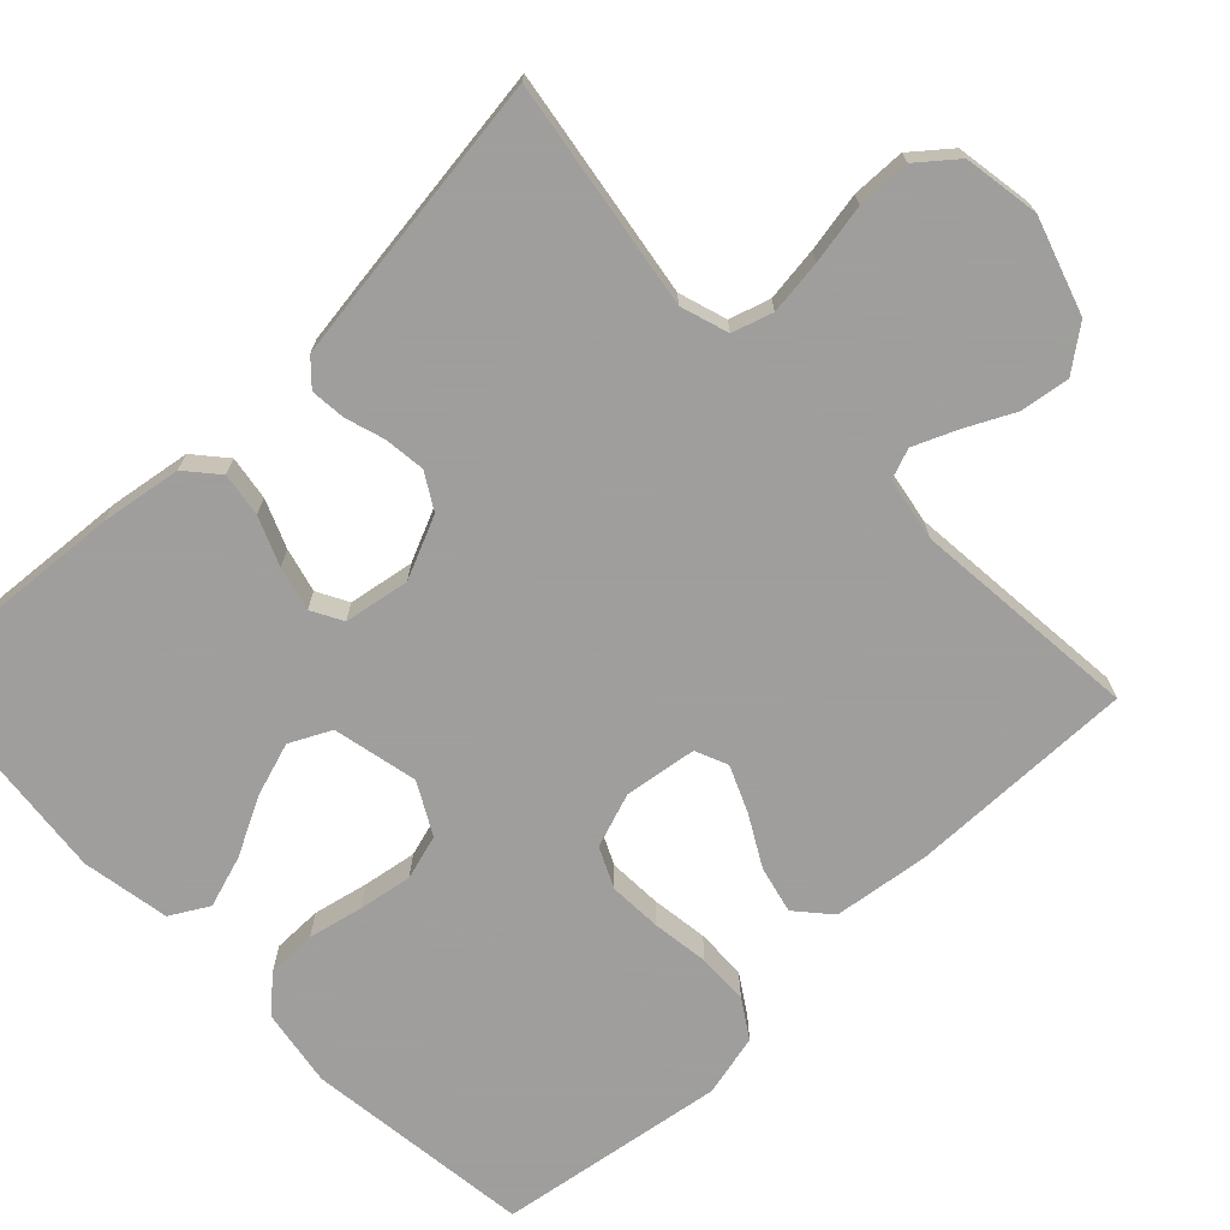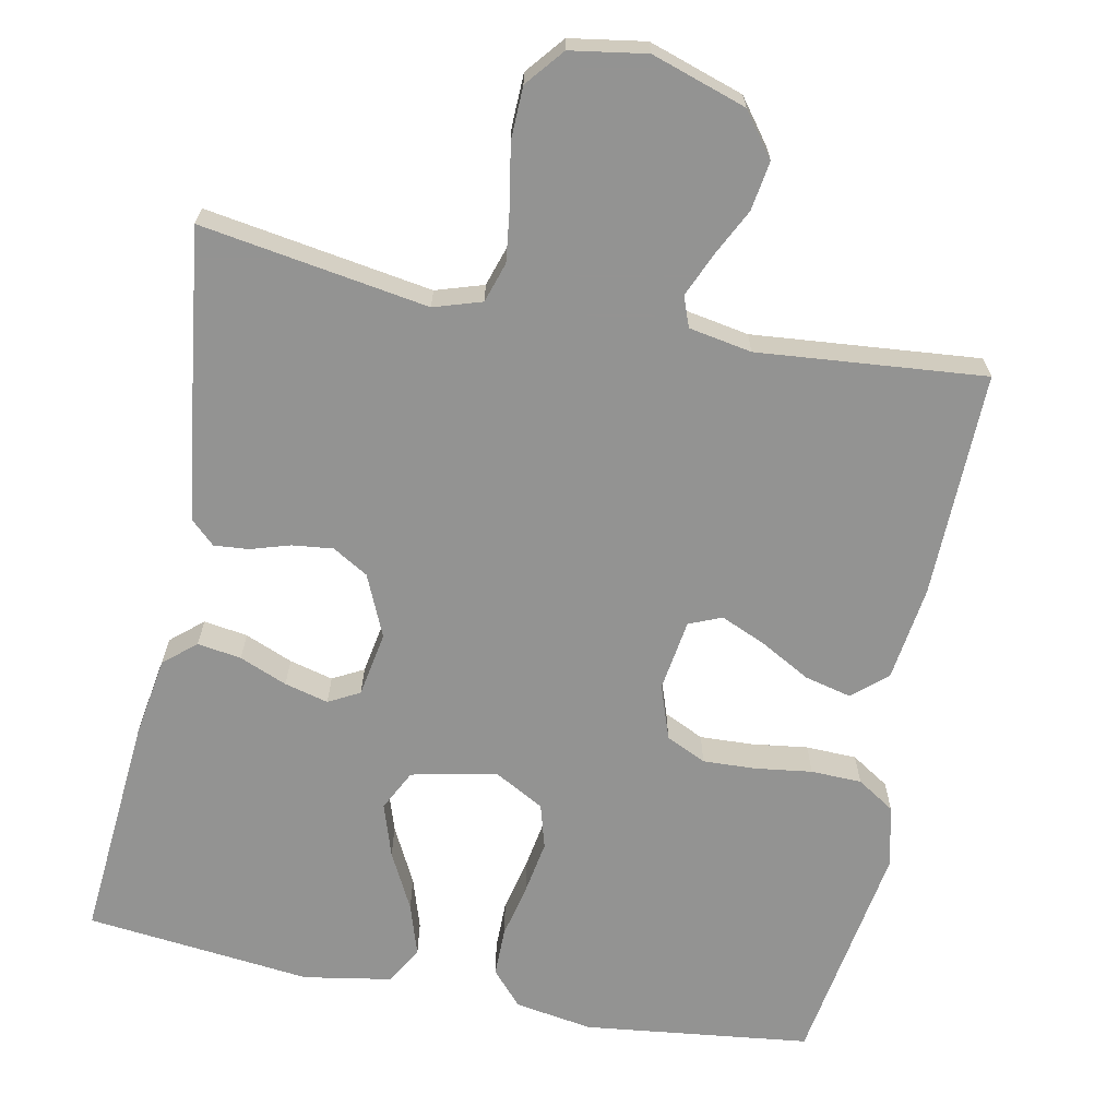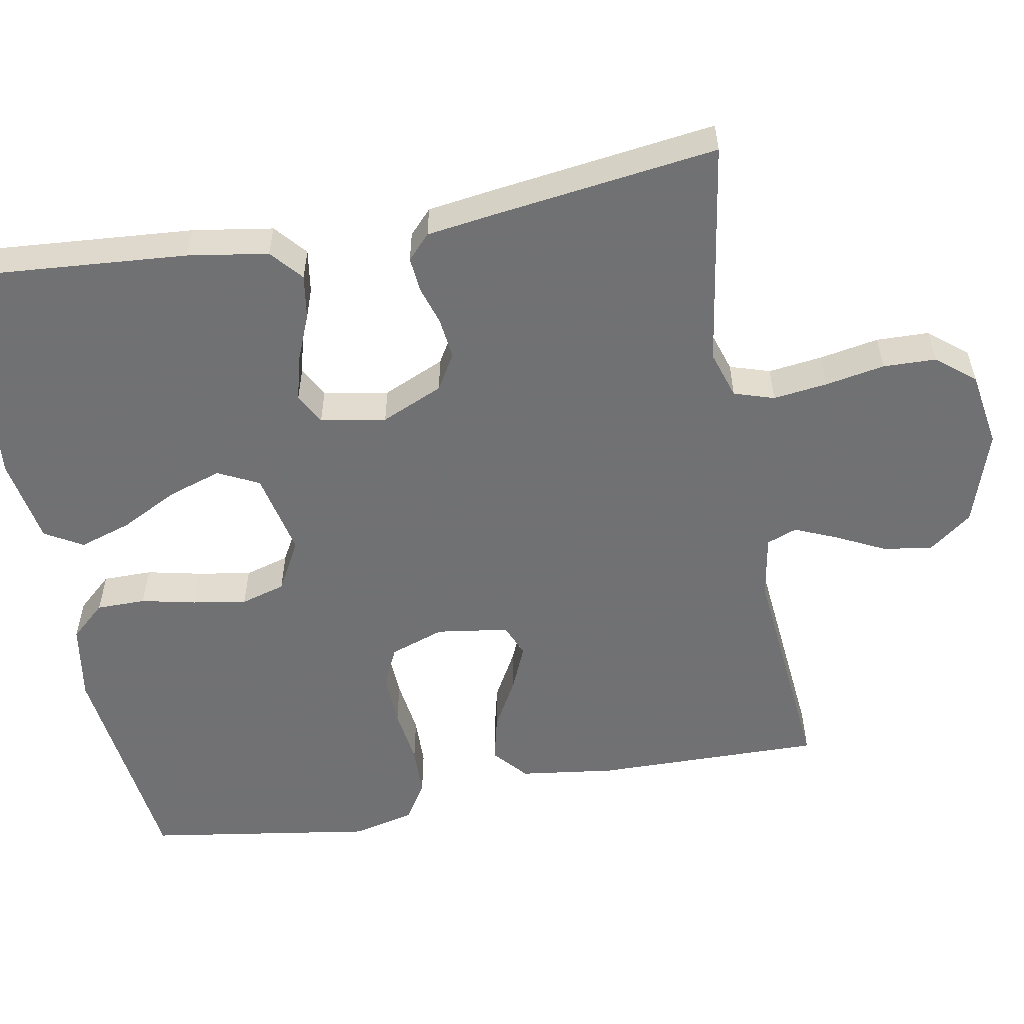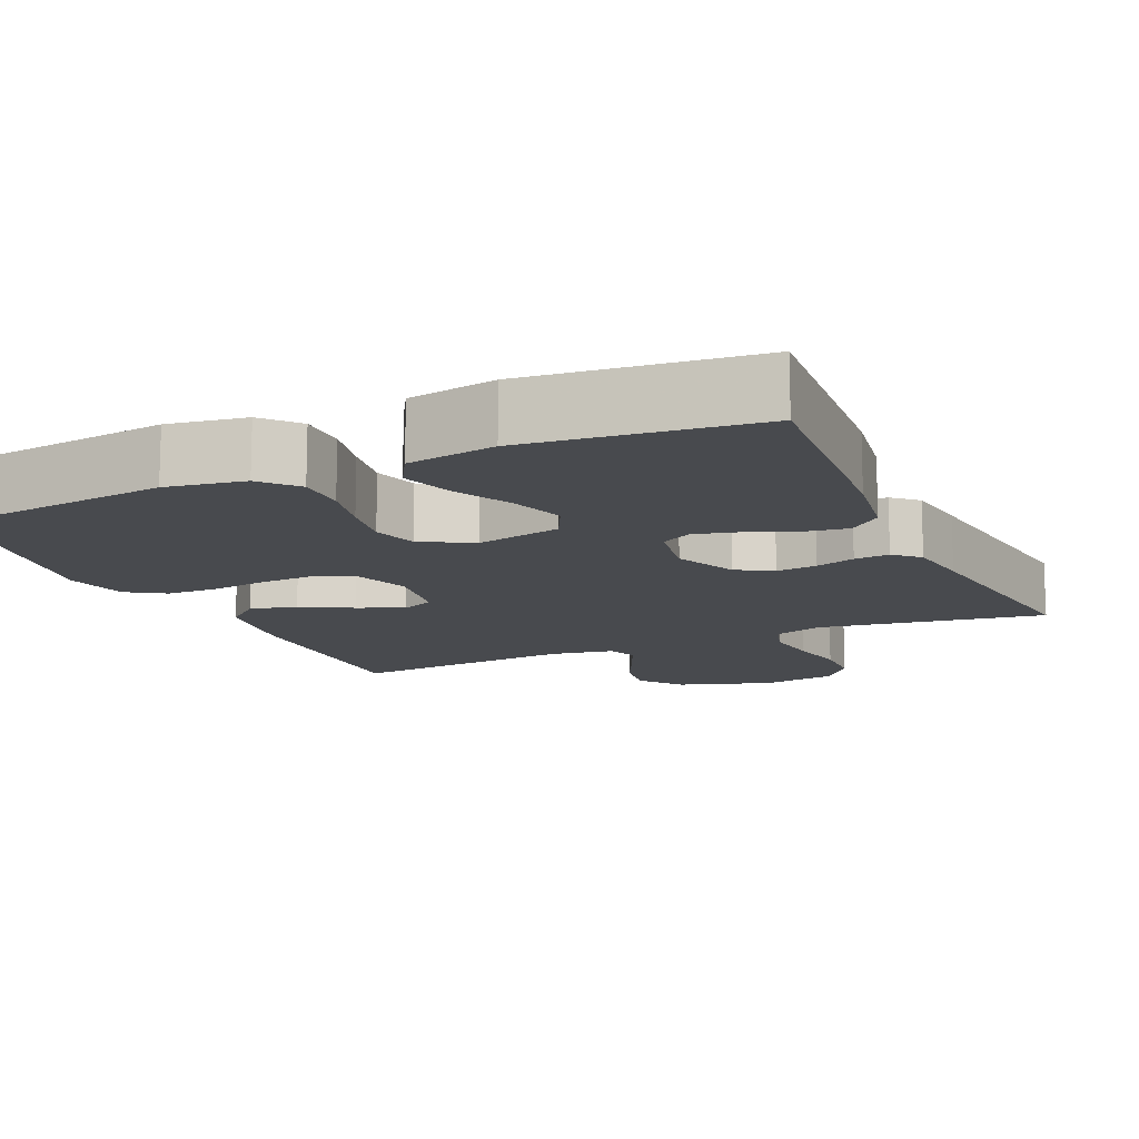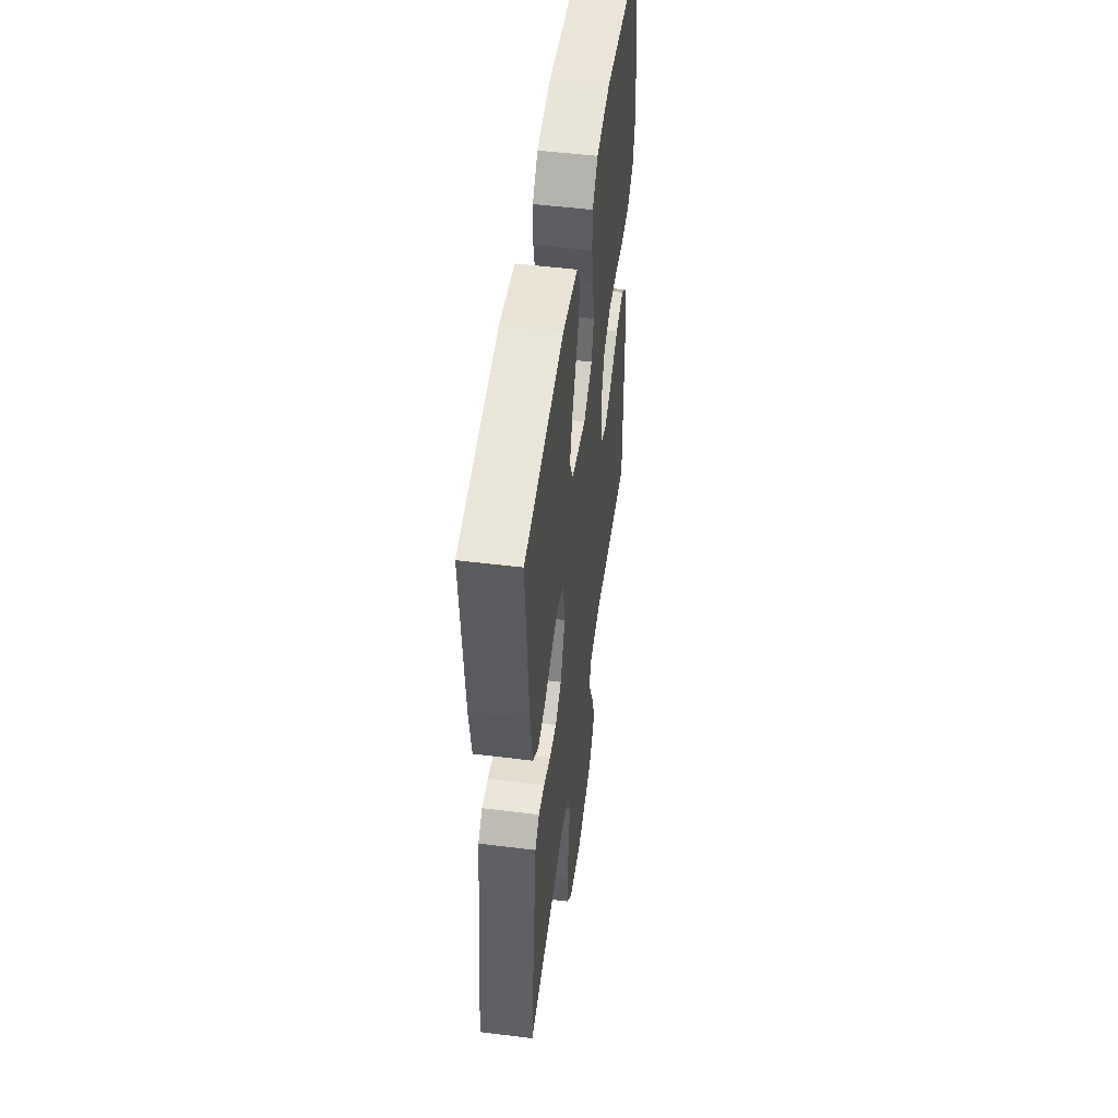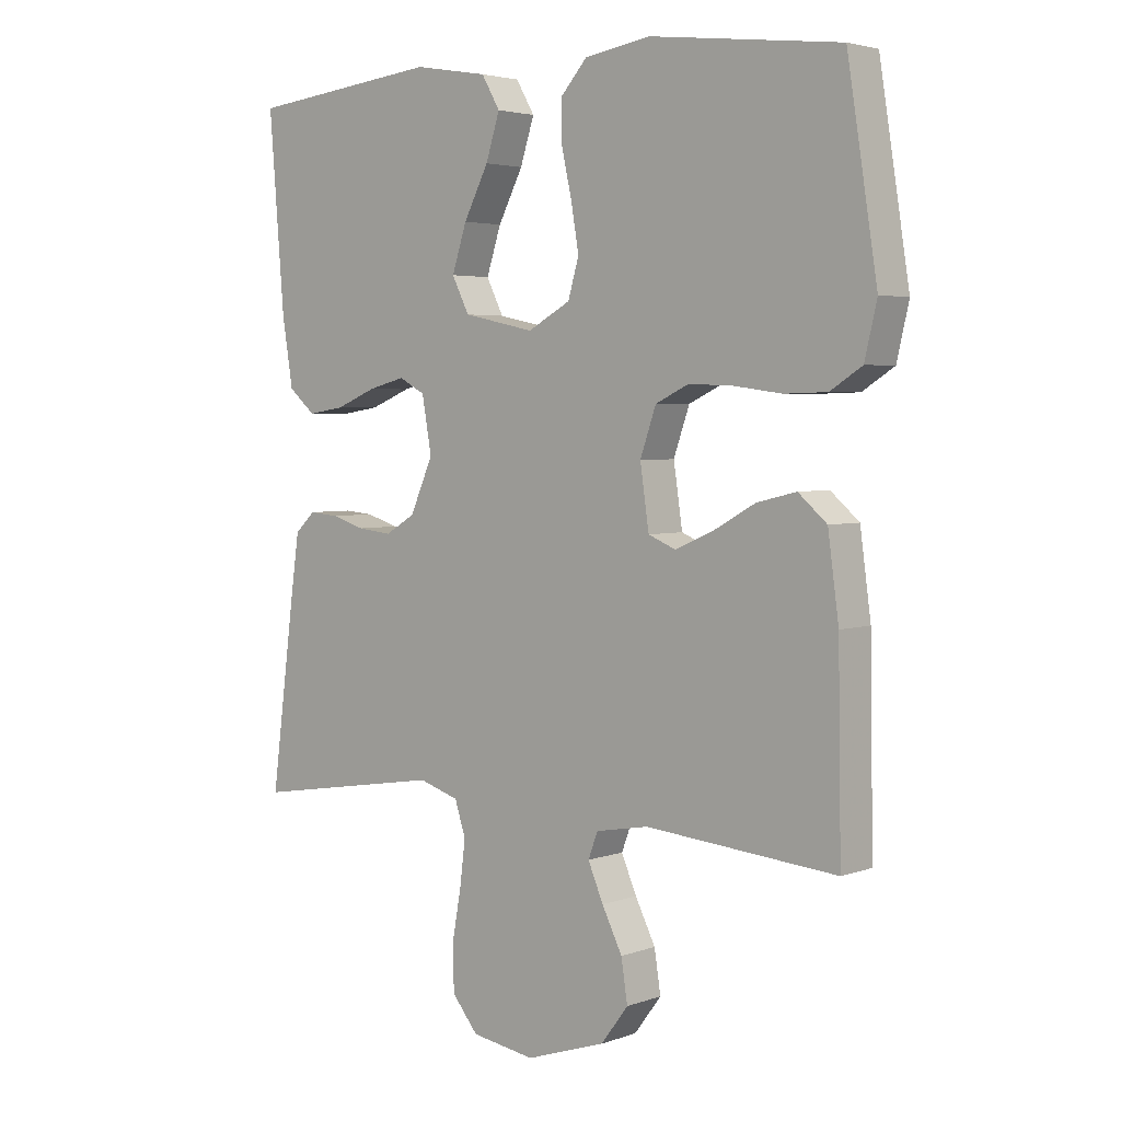
<metadata>
{"format":"obj","ext":"obj","renderer":"f3d","projection":"perspective","resolution":1024,"background":"white","views":[{"elev":-71.1,"azim":133.9,"up":"+Y"},{"elev":-66.7,"azim":168.7,"up":"+Y"},{"elev":-55.3,"azim":100.5,"up":"+Y"},{"elev":-13.0,"azim":24.3,"up":"+Y"},{"elev":51.2,"azim":97.7,"up":"+Z"},{"elev":3.6,"azim":-139.5,"up":"+Z"}]}
</metadata>
<code>
v -0.5 0.07 -0.5
v -0.495 0.07 -0.2
v -0.478 0.07 -0.074
v -0.433 0.07 -0.035
v -0.371 0.07 -0.05
v -0.305 0.07 -0.087
v -0.245 0.07 -0.113
v -0.202 0.07 -0.095
v -0.188 0.07 0
v -0.213 0.07 0.072
v -0.266 0.07 0.097
v -0.336 0.07 0.094
v -0.411 0.07 0.084
v -0.478 0.07 0.086
v -0.528 0.07 0.118
v -0.547 0.07 0.2
v -0.5 0.07 0.5
v -0.2 0.07 0.536
v -0.097 0.07 0.519
v -0.056 0.07 0.473
v -0.056 0.07 0.408
v -0.072 0.07 0.336
v -0.084 0.07 0.265
v -0.067 0.07 0.206
v 0 0.07 0.169
v 0.112 0.07 0.193
v 0.139 0.07 0.247
v 0.116 0.07 0.318
v 0.077 0.07 0.394
v 0.055 0.07 0.463
v 0.084 0.07 0.513
v 0.2 0.07 0.533
v 0.5 0.07 0.5
v 0.476 0.07 0.2
v 0.459 0.07 0.094
v 0.417 0.07 0.058
v 0.359 0.07 0.067
v 0.296 0.07 0.093
v 0.238 0.07 0.108
v 0.197 0.07 0.086
v 0.182 0.07 0
v 0.218 0.07 -0.082
v 0.265 0.07 -0.11
v 0.319 0.07 -0.104
v 0.371 0.07 -0.088
v 0.417 0.07 -0.084
v 0.449 0.07 -0.114
v 0.461 0.07 -0.2
v 0.5 0.07 -0.5
v 0.2 0.07 -0.452
v 0.137 0.07 -0.472
v 0.12 0.07 -0.525
v 0.129 0.07 -0.597
v 0.143 0.07 -0.675
v 0.141 0.07 -0.745
v 0.1 0.07 -0.795
v 0 0.07 -0.811
v -0.125 0.07 -0.77
v -0.168 0.07 -0.713
v -0.158 0.07 -0.648
v -0.126 0.07 -0.584
v -0.102 0.07 -0.528
v -0.117 0.07 -0.488
v -0.2 0.07 -0.473
v -0.5 0 -0.5
v -0.495 0 -0.2
v -0.478 0 -0.074
v -0.433 0 -0.035
v -0.371 0 -0.05
v -0.305 0 -0.087
v -0.245 0 -0.113
v -0.202 0 -0.095
v -0.188 0 0
v -0.213 0 0.072
v -0.266 0 0.097
v -0.336 0 0.094
v -0.411 0 0.084
v -0.478 0 0.086
v -0.528 0 0.118
v -0.547 0 0.2
v -0.5 0 0.5
v -0.2 0 0.536
v -0.097 0 0.519
v -0.056 0 0.473
v -0.056 0 0.408
v -0.072 0 0.336
v -0.084 0 0.265
v -0.067 0 0.206
v 0 0 0.169
v 0.112 0 0.193
v 0.139 0 0.247
v 0.116 0 0.318
v 0.077 0 0.394
v 0.055 0 0.463
v 0.084 0 0.513
v 0.2 0 0.533
v 0.5 0 0.5
v 0.476 0 0.2
v 0.459 0 0.094
v 0.417 0 0.058
v 0.359 0 0.067
v 0.296 0 0.093
v 0.238 0 0.108
v 0.197 0 0.086
v 0.182 0 0
v 0.218 0 -0.082
v 0.265 0 -0.11
v 0.319 0 -0.104
v 0.371 0 -0.088
v 0.417 0 -0.084
v 0.449 0 -0.114
v 0.461 0 -0.2
v 0.5 0 -0.5
v 0.2 0 -0.452
v 0.137 0 -0.472
v 0.12 0 -0.525
v 0.129 0 -0.597
v 0.143 0 -0.675
v 0.141 0 -0.745
v 0.1 0 -0.795
v 0 0 -0.811
v -0.125 0 -0.77
v -0.168 0 -0.713
v -0.158 0 -0.648
v -0.126 0 -0.584
v -0.102 0 -0.528
v -0.117 0 -0.488
v -0.2 0 -0.473
f 59 60 61
f 58 59 61
f 57 58 61
f 56 57 61
f 55 56 61
f 54 55 61
f 53 54 61
f 52 53 61 62
f 51 52 62 63
f 48 49 50
f 47 48 50
f 46 47 50
f 45 46 50
f 44 45 50
f 51 63 64
f 50 51 64
f 44 50 64
f 43 44 64
f 36 37 38
f 35 36 38
f 34 35 38
f 33 34 38
f 32 33 38
f 31 32 38
f 30 31 38
f 29 30 38
f 28 29 38
f 27 28 38 39
f 26 27 39 40
f 20 21 22
f 19 20 22
f 18 19 22
f 17 18 22
f 16 17 22
f 15 16 22
f 14 15 22
f 13 14 22
f 12 13 22
f 11 12 22 23
f 10 11 23 24
f 4 5 6
f 3 4 6
f 2 3 6
f 1 2 6
f 64 1 6
f 64 6 7
f 64 7 8
f 43 64 8
f 42 43 8
f 41 42 8 9
f 41 9 10
f 40 41 10
f 26 40 10
f 25 26 10
f 10 24 25
f 125 124 123
f 125 123 122
f 125 122 121
f 125 121 120
f 125 120 119
f 125 119 118
f 125 118 117
f 126 125 117 116
f 127 126 116 115
f 114 113 112
f 114 112 111
f 114 111 110
f 114 110 109
f 114 109 108
f 128 127 115
f 128 115 114
f 128 114 108
f 128 108 107
f 102 101 100
f 102 100 99
f 102 99 98
f 102 98 97
f 102 97 96
f 102 96 95
f 102 95 94
f 102 94 93
f 102 93 92
f 103 102 92 91
f 104 103 91 90
f 86 85 84
f 86 84 83
f 86 83 82
f 86 82 81
f 86 81 80
f 86 80 79
f 86 79 78
f 86 78 77
f 86 77 76
f 87 86 76 75
f 88 87 75 74
f 70 69 68
f 70 68 67
f 70 67 66
f 70 66 65
f 70 65 128
f 71 70 128
f 72 71 128
f 72 128 107
f 72 107 106
f 73 72 106 105
f 74 73 105
f 74 105 104
f 74 104 90
f 74 90 89
f 89 88 74
f 1 65 66 2
f 2 66 67 3
f 3 67 68 4
f 4 68 69 5
f 5 69 70 6
f 6 70 71 7
f 7 71 72 8
f 8 72 73 9
f 9 73 74 10
f 10 74 75 11
f 11 75 76 12
f 12 76 77 13
f 13 77 78 14
f 14 78 79 15
f 15 79 80 16
f 16 80 81 17
f 17 81 82 18
f 18 82 83 19
f 19 83 84 20
f 20 84 85 21
f 21 85 86 22
f 22 86 87 23
f 23 87 88 24
f 24 88 89 25
f 25 89 90 26
f 26 90 91 27
f 27 91 92 28
f 28 92 93 29
f 29 93 94 30
f 30 94 95 31
f 31 95 96 32
f 32 96 97 33
f 33 97 98 34
f 34 98 99 35
f 35 99 100 36
f 36 100 101 37
f 37 101 102 38
f 38 102 103 39
f 39 103 104 40
f 40 104 105 41
f 41 105 106 42
f 42 106 107 43
f 43 107 108 44
f 44 108 109 45
f 45 109 110 46
f 46 110 111 47
f 47 111 112 48
f 48 112 113 49
f 49 113 114 50
f 50 114 115 51
f 51 115 116 52
f 52 116 117 53
f 53 117 118 54
f 54 118 119 55
f 55 119 120 56
f 56 120 121 57
f 57 121 122 58
f 58 122 123 59
f 59 123 124 60
f 60 124 125 61
f 61 125 126 62
f 62 126 127 63
f 63 127 128 64
f 64 128 65 1

</code>
